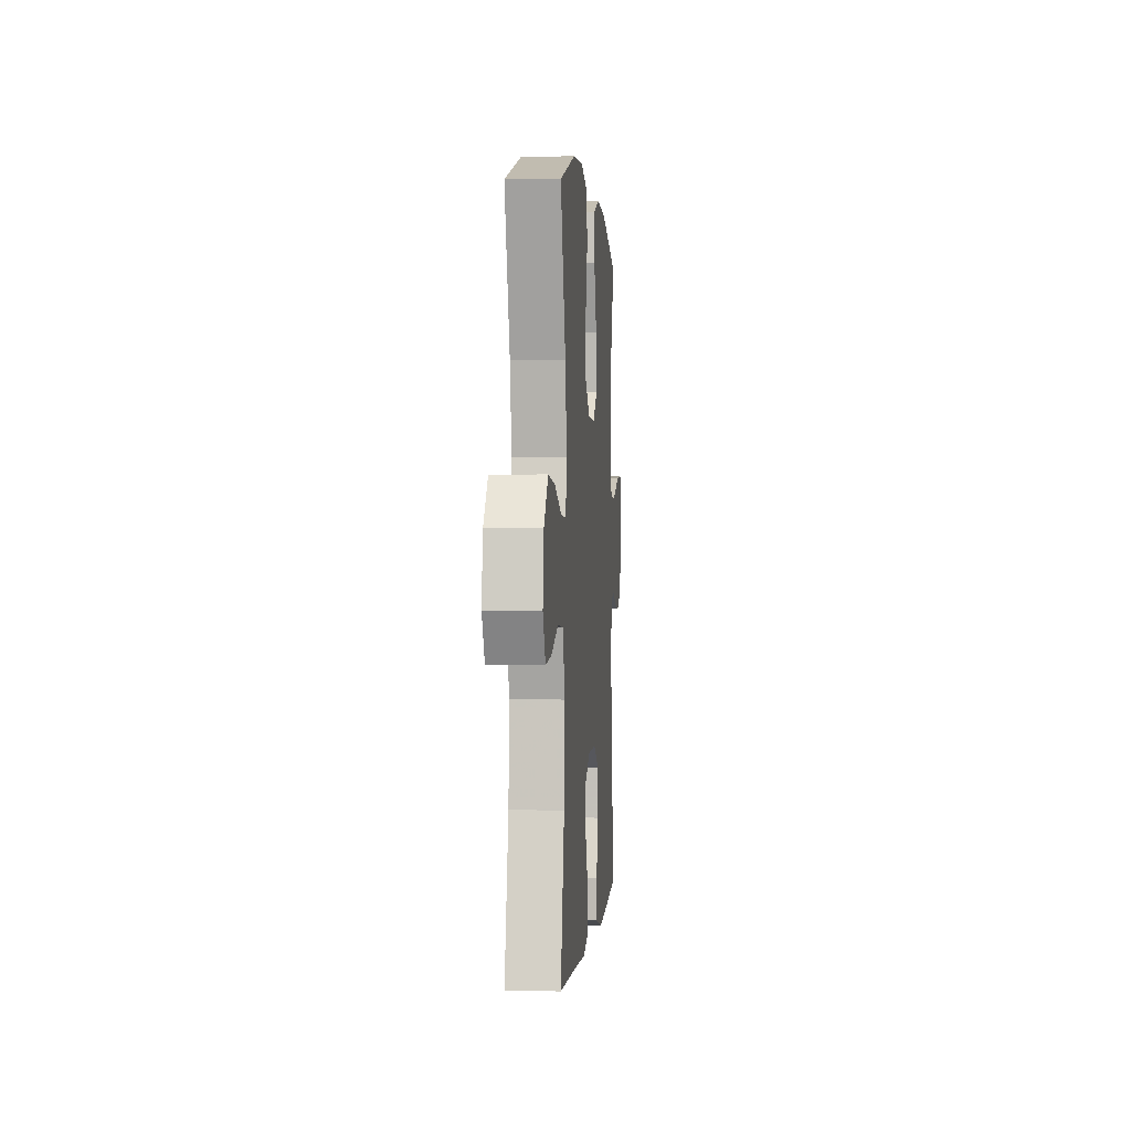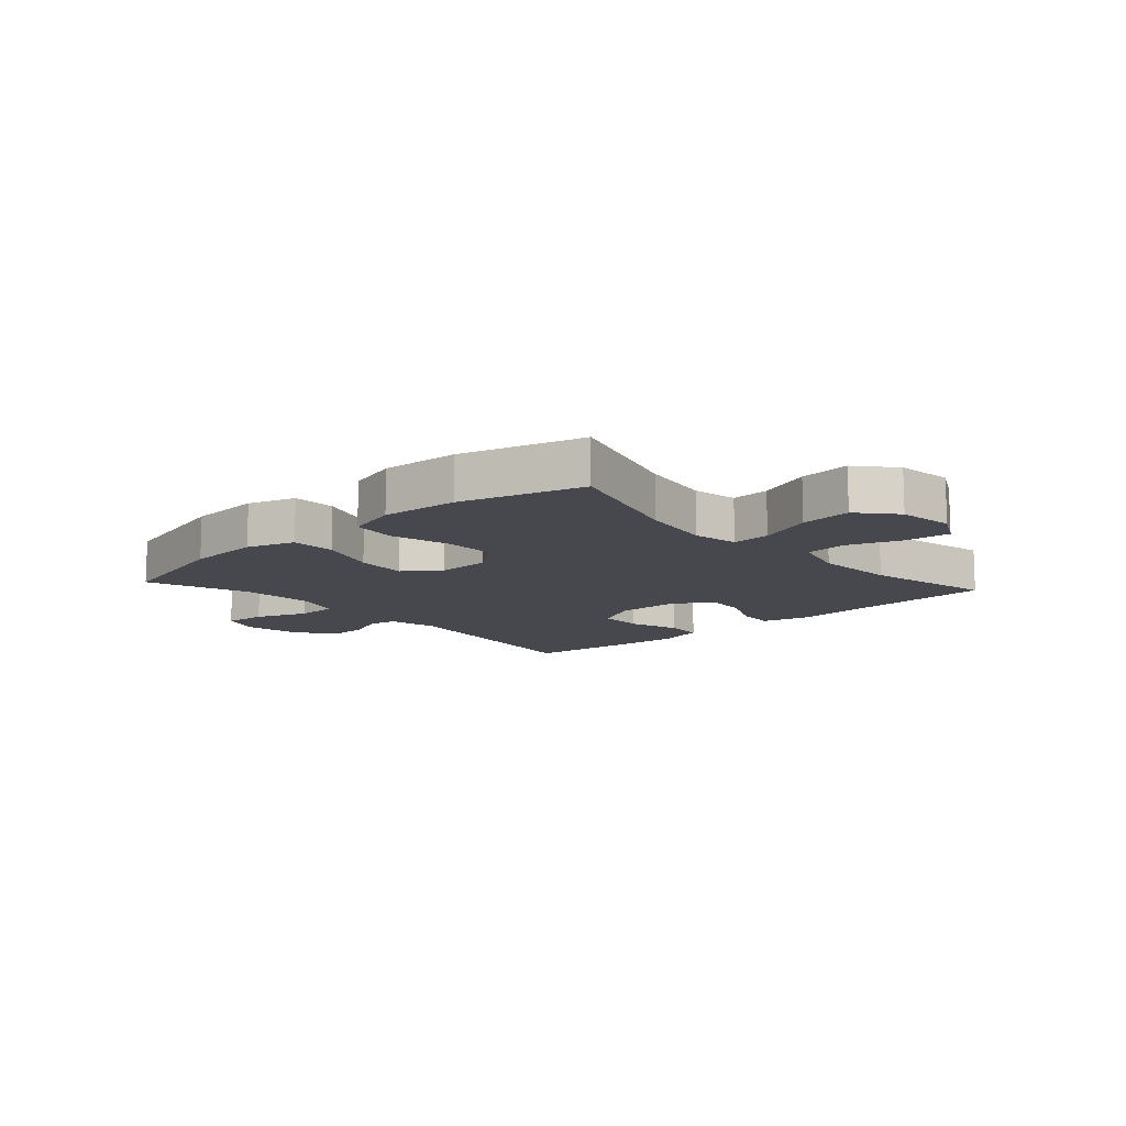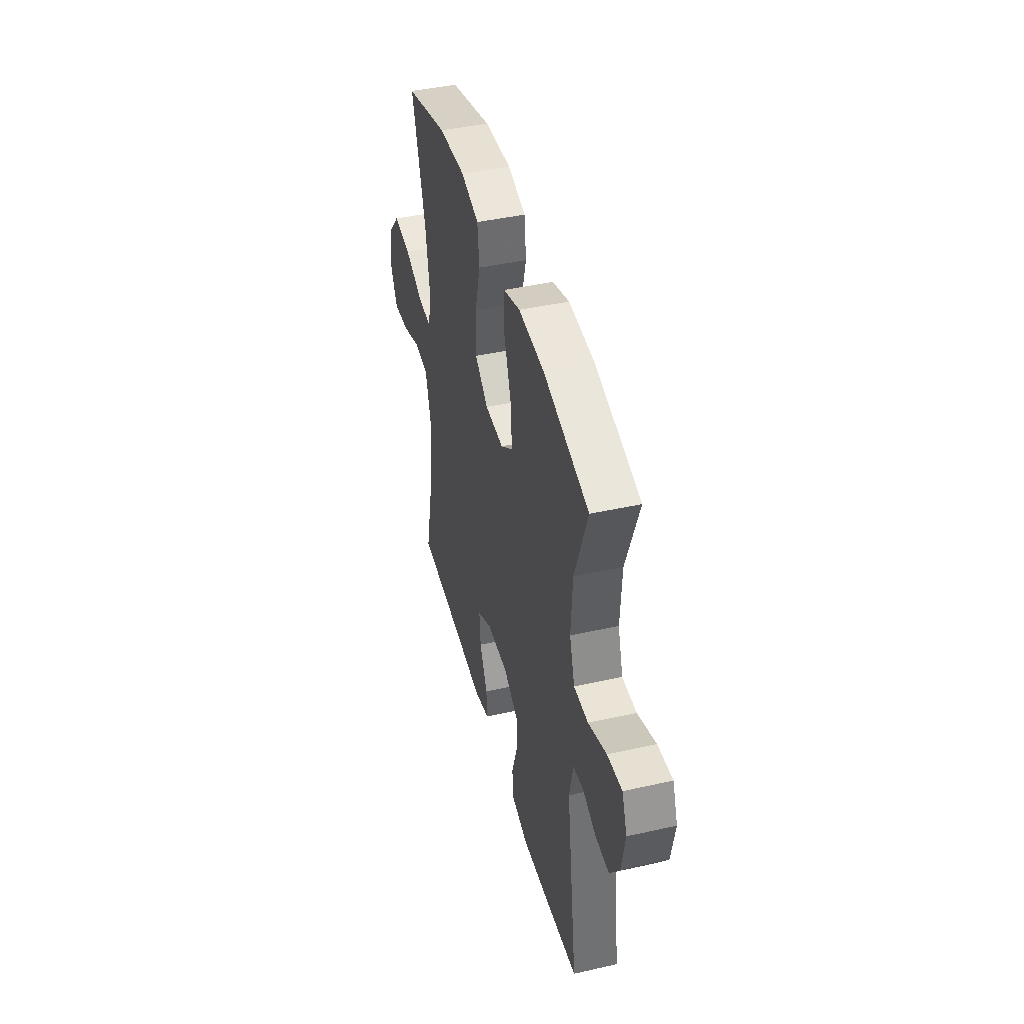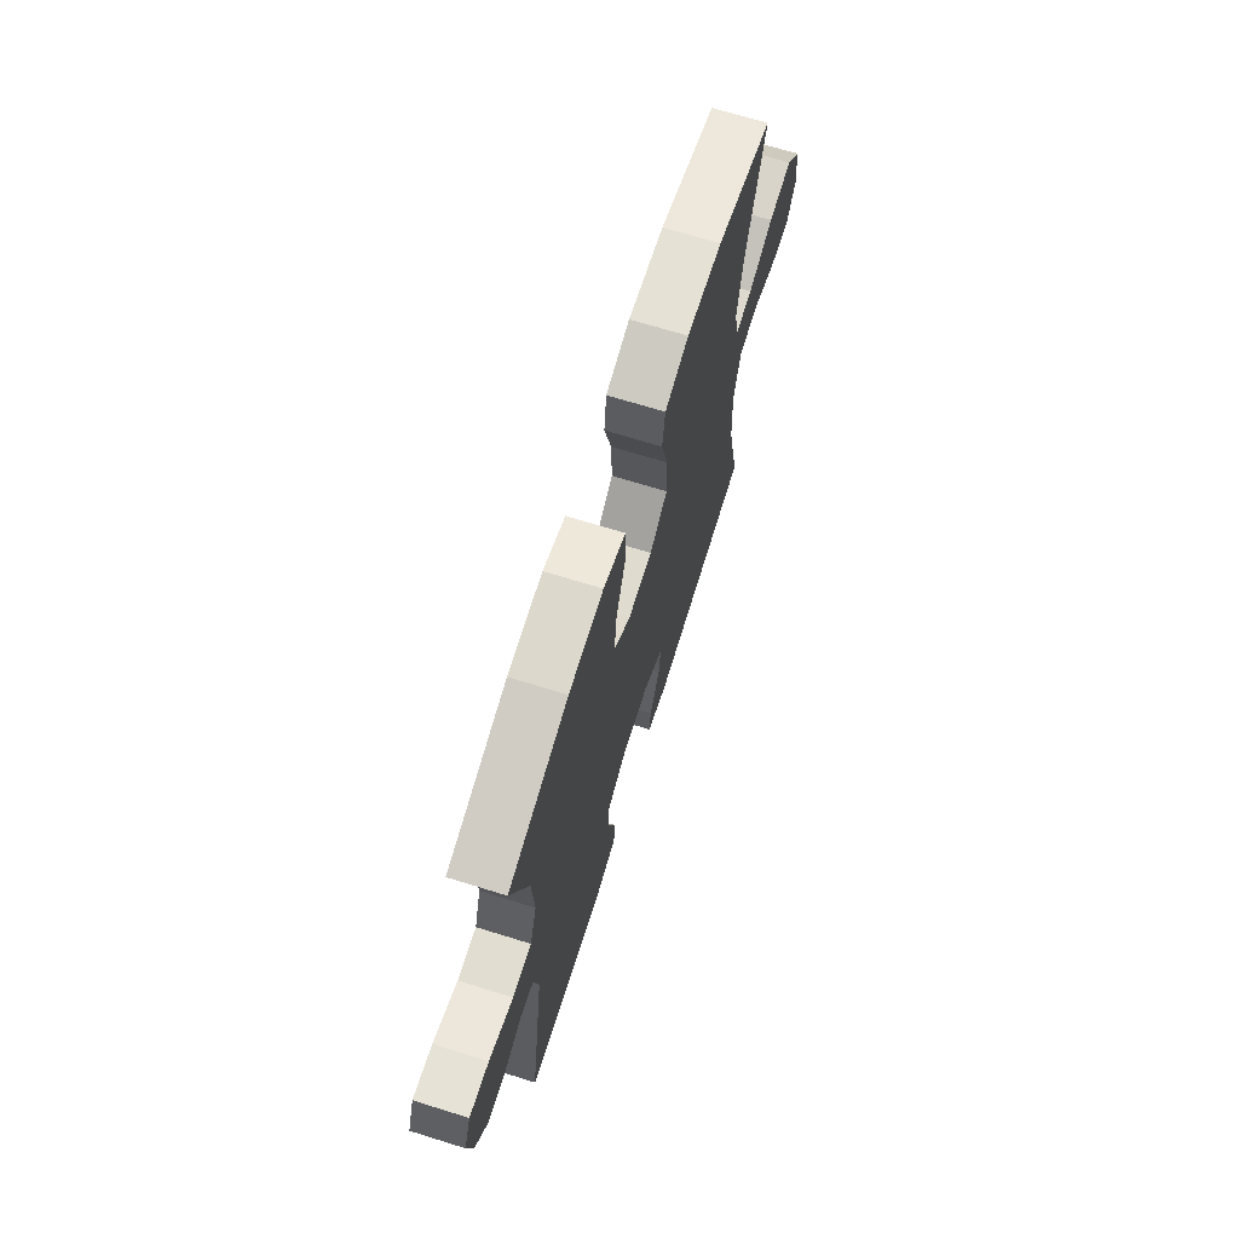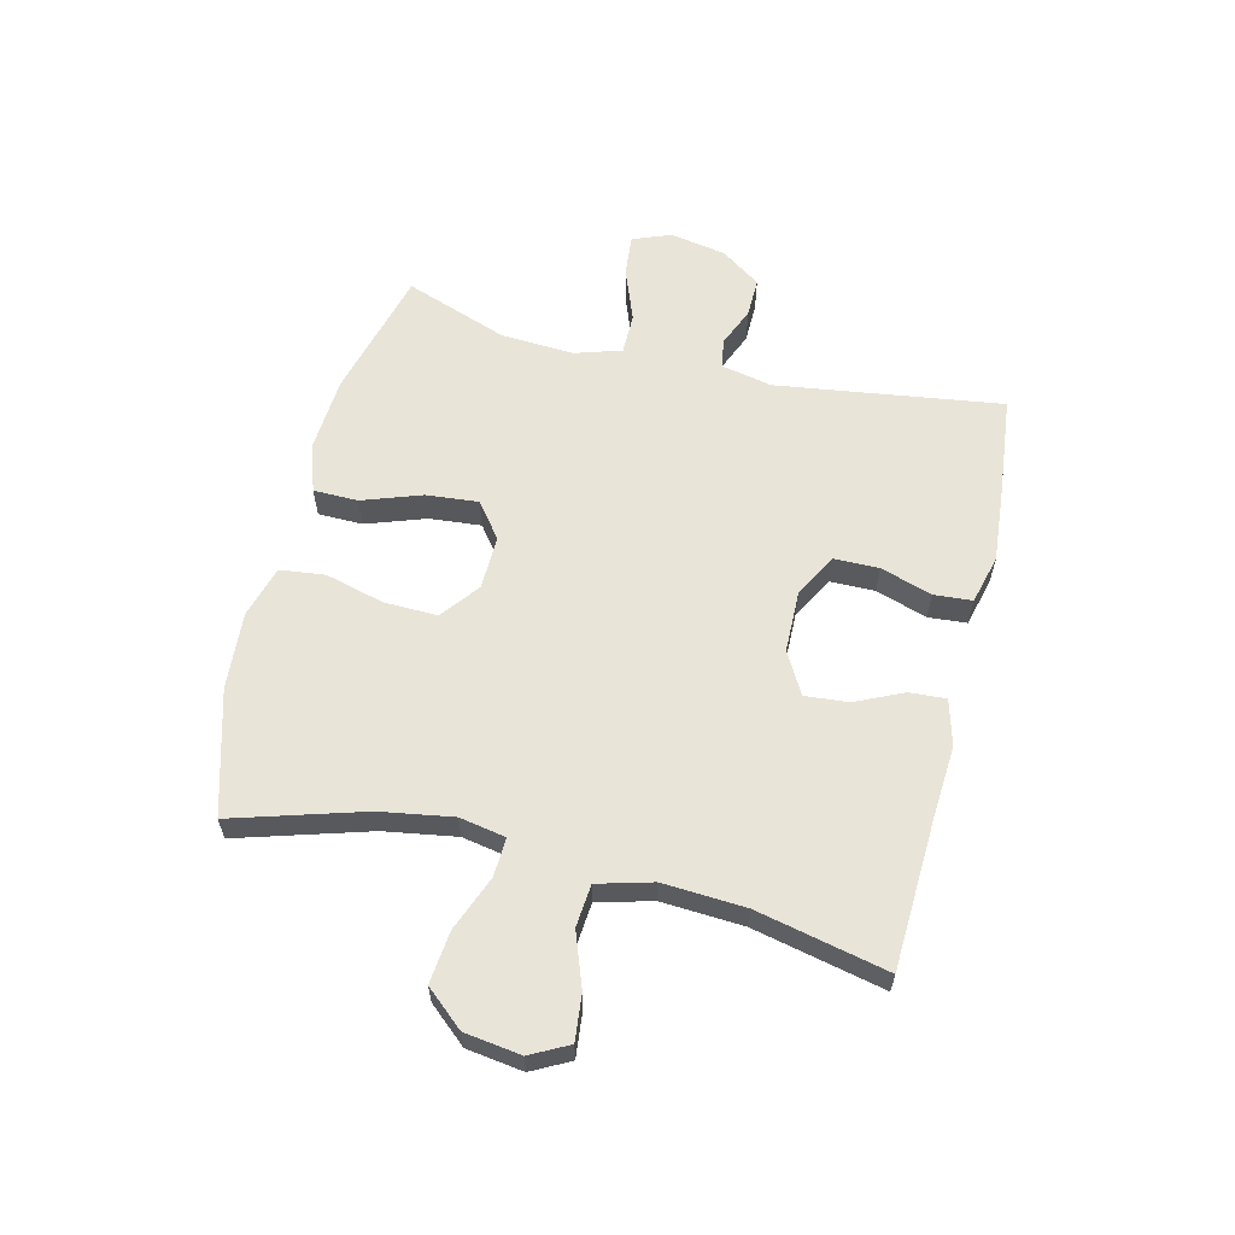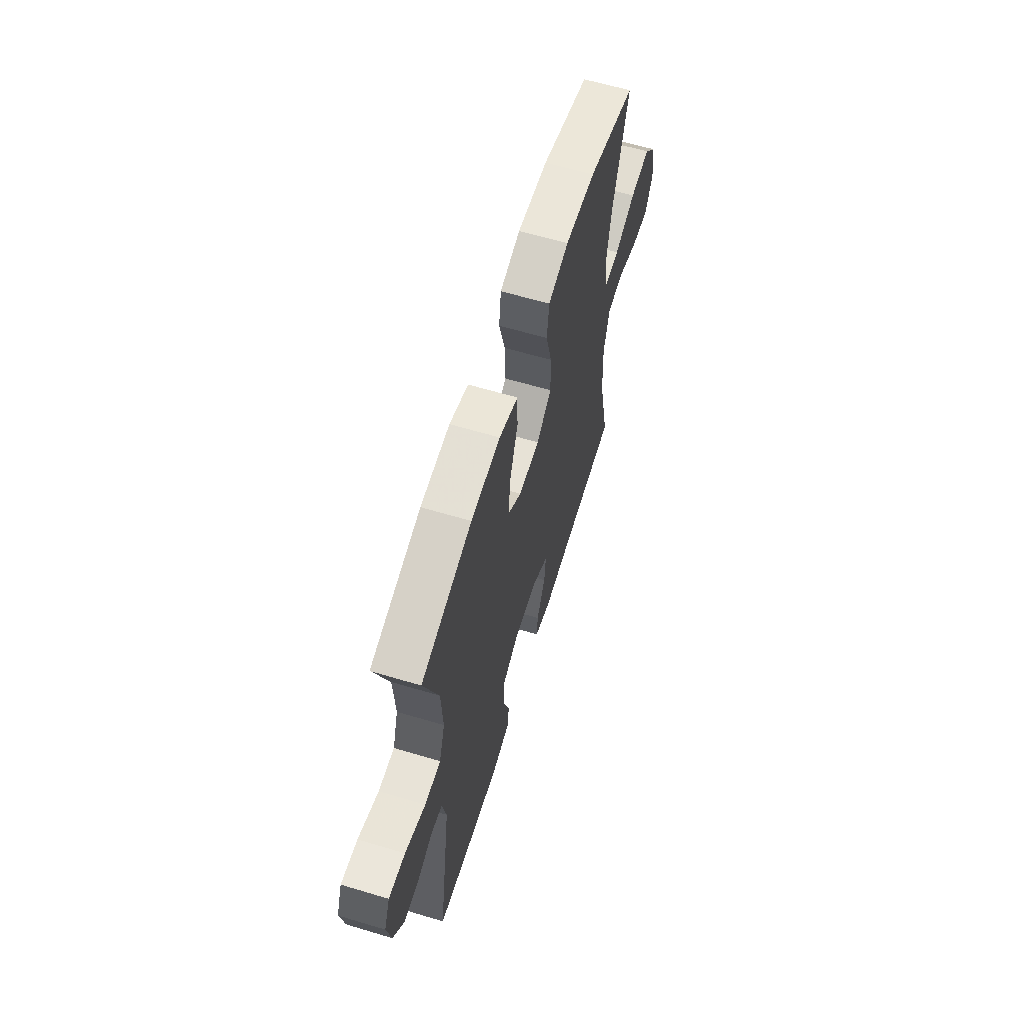
<metadata>
{"format":"obj","ext":"obj","renderer":"f3d","projection":"perspective","resolution":1024,"background":"white","views":[{"elev":0.5,"azim":94.8,"up":"+Z"},{"elev":-11.8,"azim":42.1,"up":"+Y"},{"elev":43.6,"azim":-104.8,"up":"+Z"},{"elev":68.9,"azim":-72.7,"up":"+Z"},{"elev":60.4,"azim":103.8,"up":"+Y"},{"elev":62.3,"azim":-73.1,"up":"+Z"}]}
</metadata>
<code>
v 0.5 0.07 -0.5
v 0.249 0.07 -0.511
v 0.128 0.07 -0.519
v 0.052 0.07 -0.498
v 0.056 0.07 -0.437
v 0.093 0.07 -0.357
v 0.099 0.07 -0.285
v 0.029 0.07 -0.246
v -0.074 0.07 -0.244
v -0.147 0.07 -0.283
v -0.148 0.07 -0.358
v -0.12 0.07 -0.444
v -0.125 0.07 -0.508
v -0.207 0.07 -0.529
v -0.334 0.07 -0.518
v -0.5 0.07 -0.5
v -0.446 0.07 -0.123
v -0.464 0.07 -0.037
v -0.513 0.07 -0.029
v -0.579 0.07 -0.056
v -0.645 0.07 -0.057
v -0.692 0.07 0.01
v -0.709 0.07 0.104
v -0.684 0.07 0.168
v -0.613 0.07 0.161
v -0.525 0.07 0.127
v -0.456 0.07 0.127
v -0.431 0.07 0.205
v -0.438 0.07 0.327
v -0.5 0.07 0.5
v -0.282 0.07 0.556
v -0.156 0.07 0.564
v -0.075 0.07 0.537
v -0.074 0.07 0.462
v -0.109 0.07 0.363
v -0.117 0.07 0.276
v -0.058 0.07 0.231
v 0.032 0.07 0.233
v 0.096 0.07 0.282
v 0.094 0.07 0.371
v 0.068 0.07 0.47
v 0.077 0.07 0.545
v 0.164 0.07 0.57
v 0.294 0.07 0.56
v 0.5 0.07 0.5
v 0.434 0.07 0.282
v 0.414 0.07 0.161
v 0.428 0.07 0.084
v 0.493 0.07 0.087
v 0.585 0.07 0.123
v 0.672 0.07 0.132
v 0.726 0.07 0.069
v 0.739 0.07 -0.025
v 0.706 0.07 -0.088
v 0.63 0.07 -0.08
v 0.54 0.07 -0.047
v 0.469 0.07 -0.053
v 0.444 0.07 -0.144
v 0.452 0.07 -0.282
v 0.5 0 -0.5
v 0.249 0 -0.511
v 0.128 0 -0.519
v 0.052 0 -0.498
v 0.056 0 -0.437
v 0.093 0 -0.357
v 0.099 0 -0.285
v 0.029 0 -0.246
v -0.074 0 -0.244
v -0.147 0 -0.283
v -0.148 0 -0.358
v -0.12 0 -0.444
v -0.125 0 -0.508
v -0.207 0 -0.529
v -0.334 0 -0.518
v -0.5 0 -0.5
v -0.446 0 -0.123
v -0.464 0 -0.037
v -0.513 0 -0.029
v -0.579 0 -0.056
v -0.645 0 -0.057
v -0.692 0 0.01
v -0.709 0 0.104
v -0.684 0 0.168
v -0.613 0 0.161
v -0.525 0 0.127
v -0.456 0 0.127
v -0.431 0 0.205
v -0.438 0 0.327
v -0.5 0 0.5
v -0.282 0 0.556
v -0.156 0 0.564
v -0.075 0 0.537
v -0.074 0 0.462
v -0.109 0 0.363
v -0.117 0 0.276
v -0.058 0 0.231
v 0.032 0 0.233
v 0.096 0 0.282
v 0.094 0 0.371
v 0.068 0 0.47
v 0.077 0 0.545
v 0.164 0 0.57
v 0.294 0 0.56
v 0.5 0 0.5
v 0.434 0 0.282
v 0.414 0 0.161
v 0.428 0 0.084
v 0.493 0 0.087
v 0.585 0 0.123
v 0.672 0 0.132
v 0.726 0 0.069
v 0.739 0 -0.025
v 0.706 0 -0.088
v 0.63 0 -0.08
v 0.54 0 -0.047
v 0.469 0 -0.053
v 0.444 0 -0.144
v 0.452 0 -0.282
f 54 55 56
f 53 54 56
f 52 53 56
f 51 52 56
f 50 51 56
f 49 50 56
f 48 49 56 57
f 44 45 46
f 43 44 46
f 42 43 46
f 41 42 46
f 40 41 46
f 39 40 46 47
f 38 39 47 48
f 33 34 35
f 32 33 35
f 31 32 35
f 30 31 35
f 29 30 35
f 28 29 35 36
f 27 28 36 37
f 24 25 26
f 23 24 26
f 22 23 26
f 21 22 26
f 20 21 26
f 19 20 26
f 18 19 26 27
f 48 57 58
f 38 48 58
f 37 38 58
f 27 37 58
f 18 27 58
f 17 18 58
f 15 16 17
f 14 15 17
f 13 14 17
f 12 13 17
f 11 12 17
f 4 5 6
f 3 4 6
f 2 3 6
f 2 6 7
f 1 2 7
f 59 1 7
f 58 59 7 8
f 17 58 8 9
f 10 11 17
f 9 10 17
f 115 114 113
f 115 113 112
f 115 112 111
f 115 111 110
f 115 110 109
f 115 109 108
f 116 115 108 107
f 105 104 103
f 105 103 102
f 105 102 101
f 105 101 100
f 105 100 99
f 106 105 99 98
f 107 106 98 97
f 94 93 92
f 94 92 91
f 94 91 90
f 94 90 89
f 94 89 88
f 95 94 88 87
f 96 95 87 86
f 85 84 83
f 85 83 82
f 85 82 81
f 85 81 80
f 85 80 79
f 85 79 78
f 86 85 78 77
f 117 116 107
f 117 107 97
f 117 97 96
f 117 96 86
f 117 86 77
f 117 77 76
f 76 75 74
f 76 74 73
f 76 73 72
f 76 72 71
f 76 71 70
f 65 64 63
f 65 63 62
f 65 62 61
f 66 65 61
f 66 61 60
f 66 60 118
f 67 66 118 117
f 68 67 117 76
f 76 70 69
f 76 69 68
f 1 60 61 2
f 2 61 62 3
f 3 62 63 4
f 4 63 64 5
f 5 64 65 6
f 6 65 66 7
f 7 66 67 8
f 8 67 68 9
f 9 68 69 10
f 10 69 70 11
f 11 70 71 12
f 12 71 72 13
f 13 72 73 14
f 14 73 74 15
f 15 74 75 16
f 16 75 76 17
f 17 76 77 18
f 18 77 78 19
f 19 78 79 20
f 20 79 80 21
f 21 80 81 22
f 22 81 82 23
f 23 82 83 24
f 24 83 84 25
f 25 84 85 26
f 26 85 86 27
f 27 86 87 28
f 28 87 88 29
f 29 88 89 30
f 30 89 90 31
f 31 90 91 32
f 32 91 92 33
f 33 92 93 34
f 34 93 94 35
f 35 94 95 36
f 36 95 96 37
f 37 96 97 38
f 38 97 98 39
f 39 98 99 40
f 40 99 100 41
f 41 100 101 42
f 42 101 102 43
f 43 102 103 44
f 44 103 104 45
f 45 104 105 46
f 46 105 106 47
f 47 106 107 48
f 48 107 108 49
f 49 108 109 50
f 50 109 110 51
f 51 110 111 52
f 52 111 112 53
f 53 112 113 54
f 54 113 114 55
f 55 114 115 56
f 56 115 116 57
f 57 116 117 58
f 58 117 118 59
f 59 118 60 1

</code>
